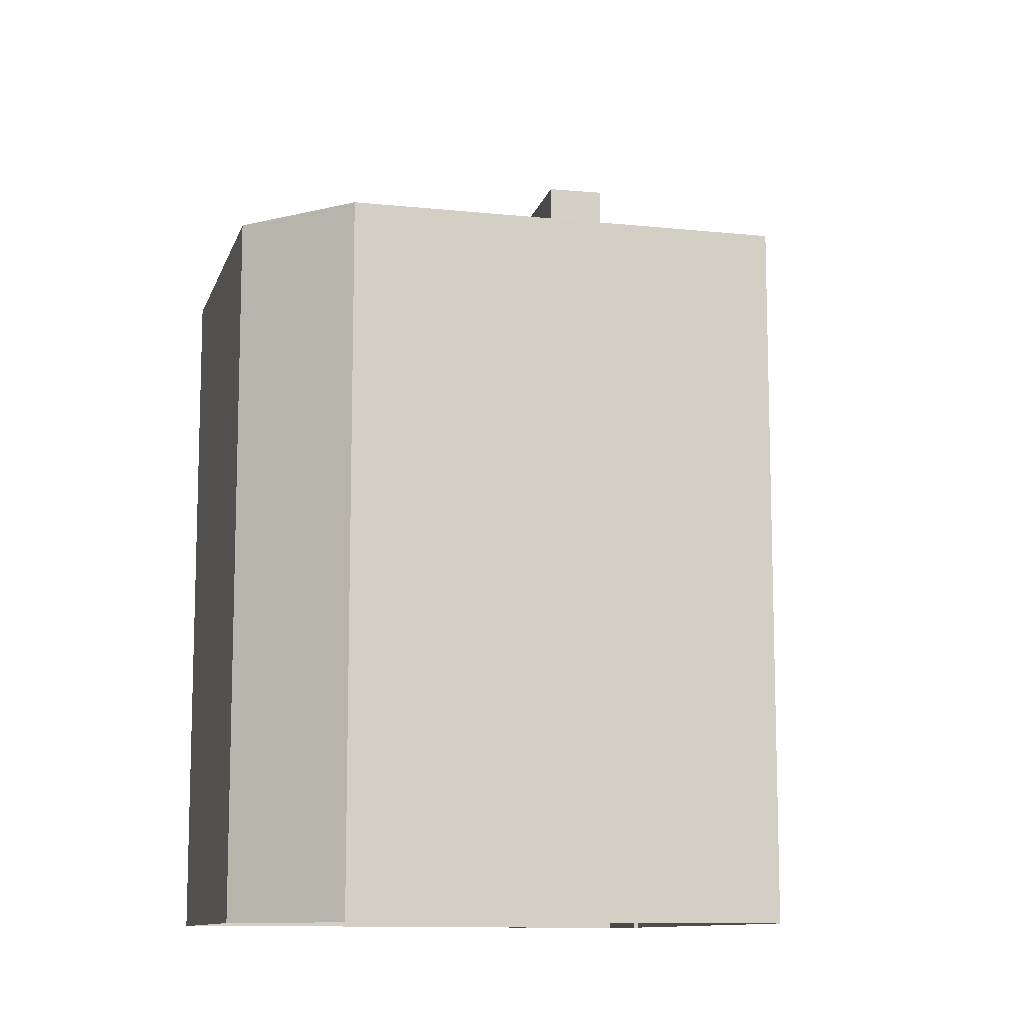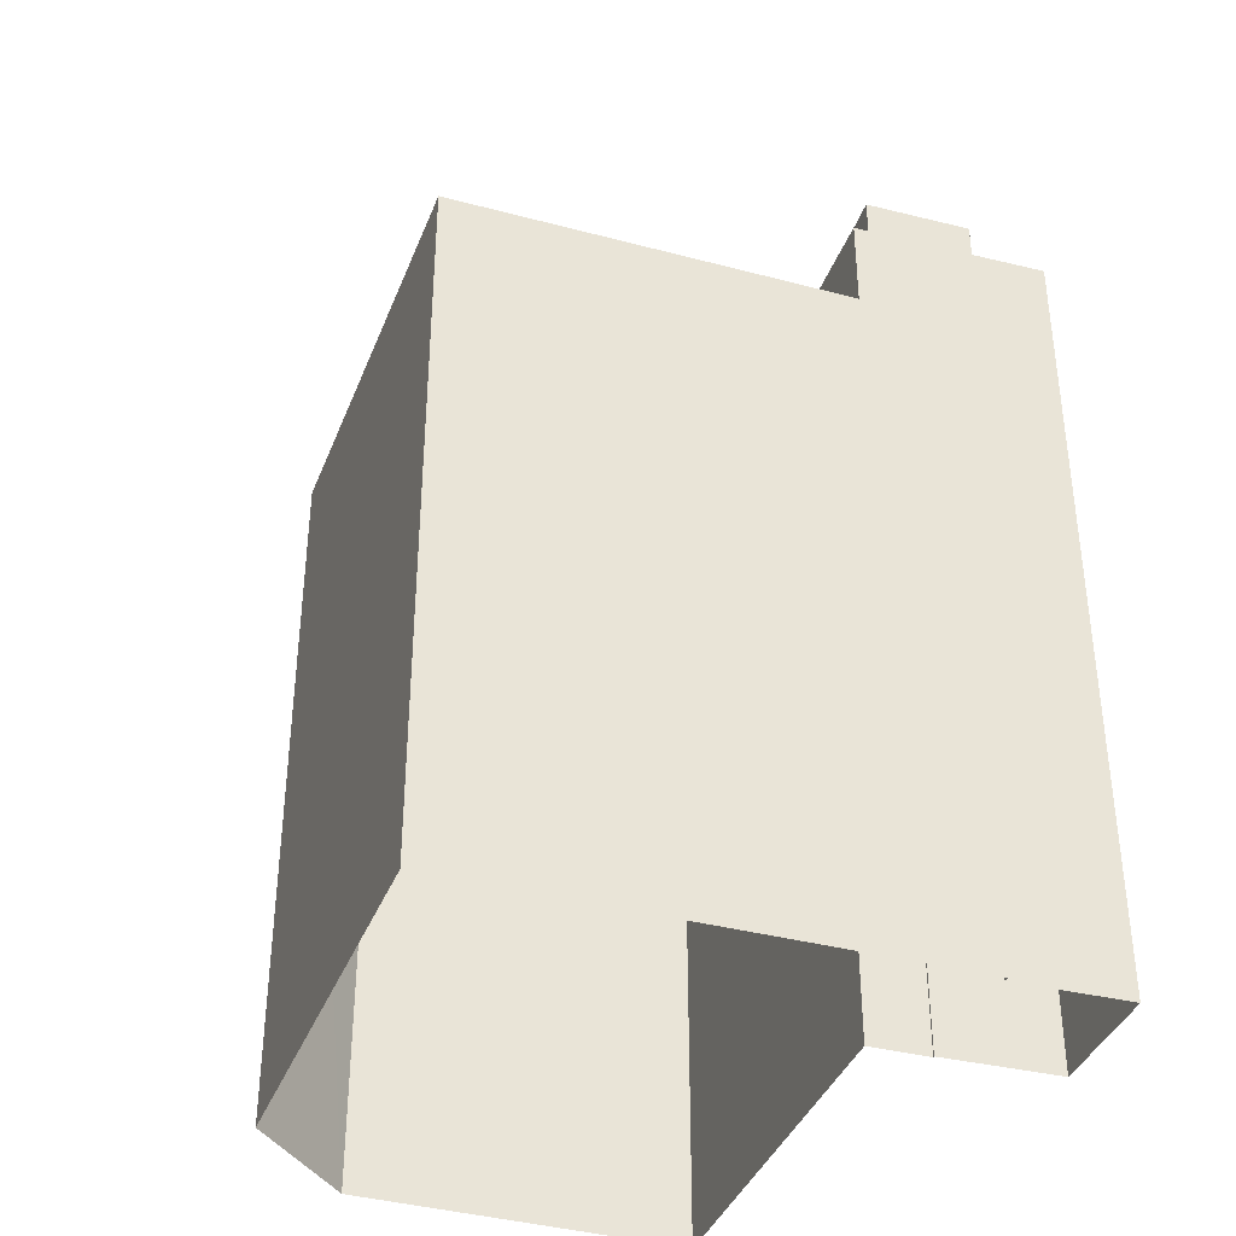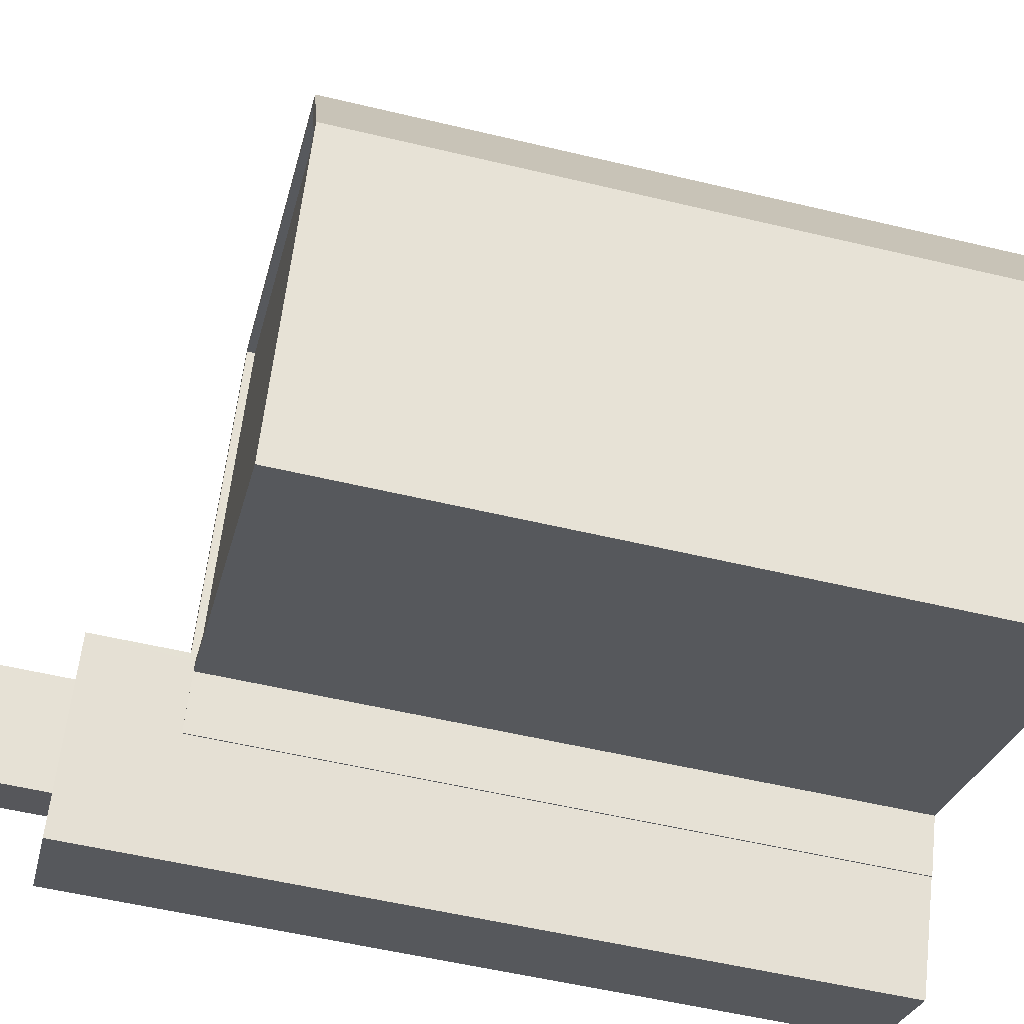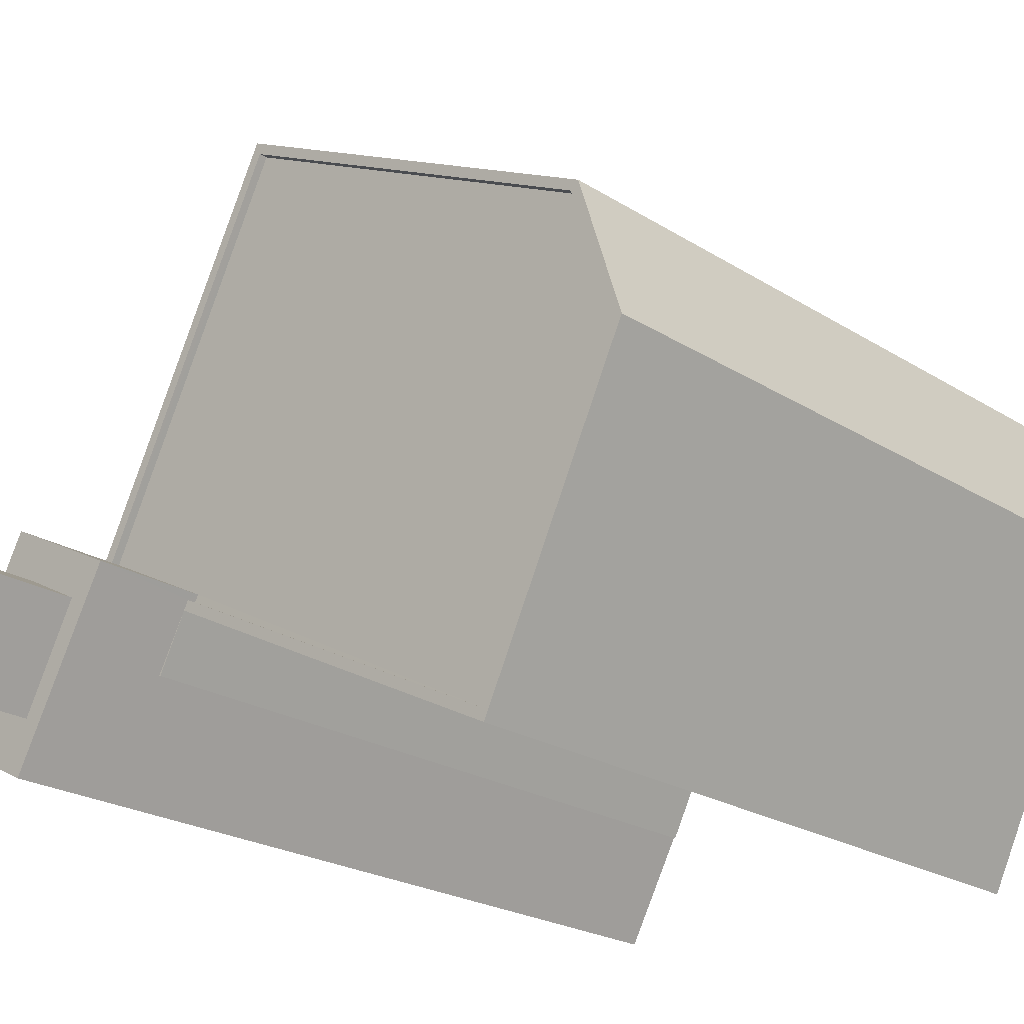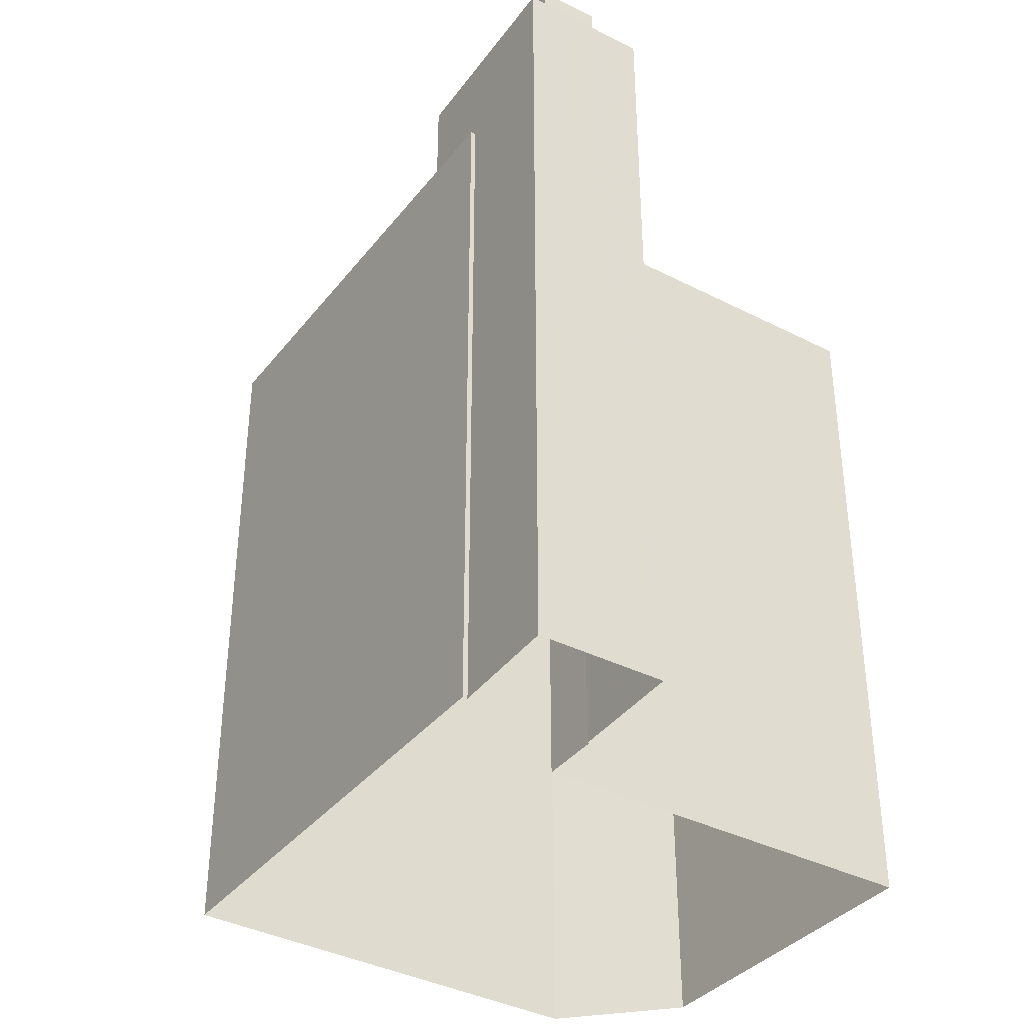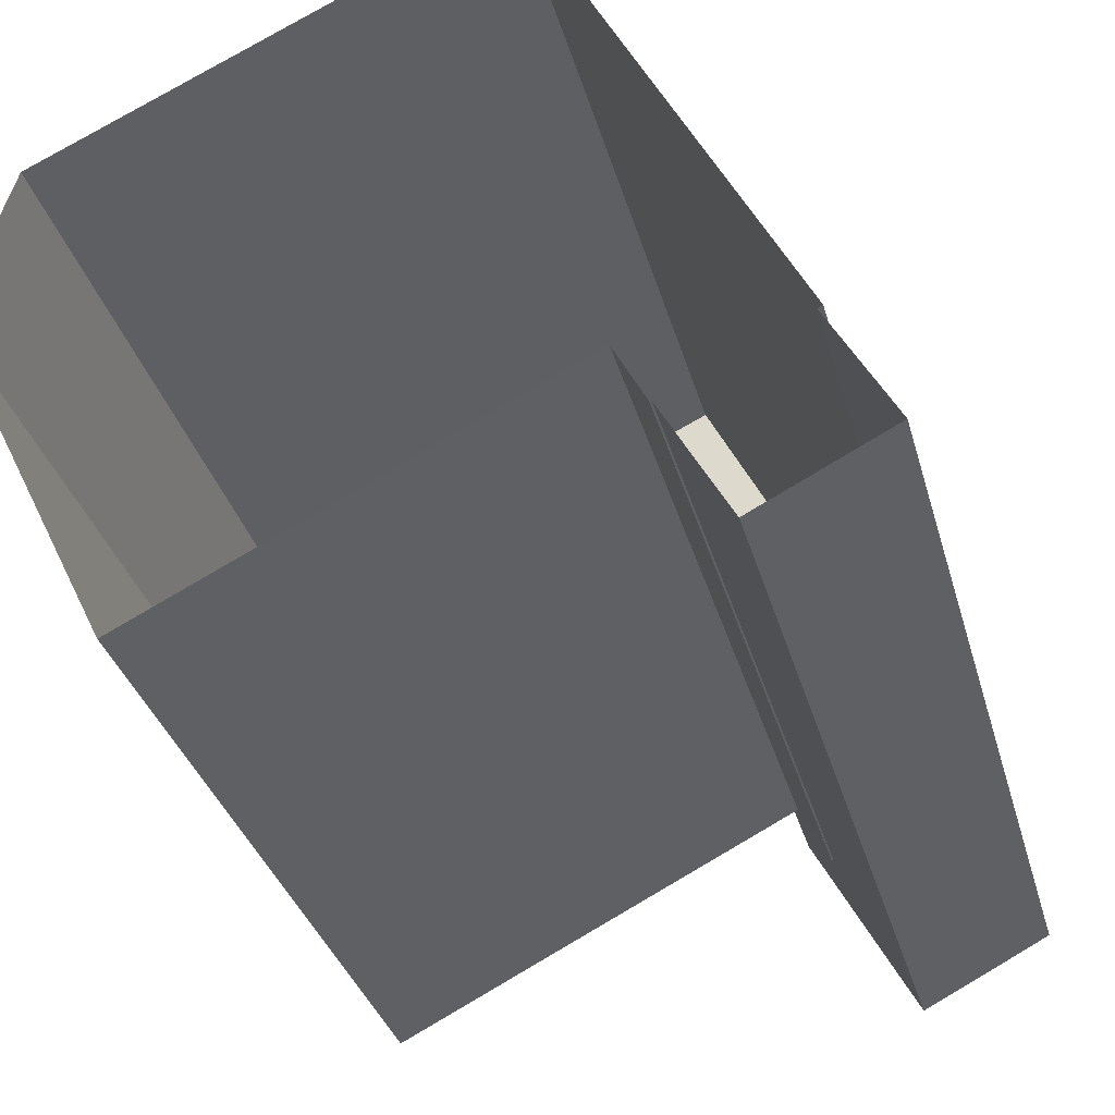
<metadata>
{"format":"obj","ext":"obj","renderer":"f3d","projection":"perspective","resolution":1024,"background":"white","views":[{"elev":-10.8,"azim":139.6,"up":"+Z"},{"elev":-37.6,"azim":-135.7,"up":"+Z"},{"elev":-54.8,"azim":75.8,"up":"+Y"},{"elev":-22.6,"azim":42.7,"up":"+Y"},{"elev":-37.2,"azim":-60.2,"up":"+Z"},{"elev":-32.8,"azim":-165.5,"up":"+Y"}]}
</metadata>
<code>
v -1.177e+04 -3.411e+04 36.3
v -1.177e+04 -3.41e+04 36.3
v -1.177e+04 -3.411e+04 36.3
v -1.175e+04 -3.411e+04 36.3
v -1.177e+04 -3.412e+04 36.3
v -1.177e+04 -3.411e+04 36.3
v -1.177e+04 -3.412e+04 36.3
v -1.175e+04 -3.411e+04 36.3
v -1.176e+04 -3.412e+04 36.3
v -1.177e+04 -3.412e+04 36.3
v -1.177e+04 -3.412e+04 36.3
v -1.177e+04 -3.412e+04 63.75
v -1.177e+04 -3.412e+04 63.75
v -1.177e+04 -3.411e+04 63.75
v -1.177e+04 -3.412e+04 63.75
v -1.177e+04 -3.412e+04 61.03
v -1.177e+04 -3.412e+04 61.03
v -1.177e+04 -3.412e+04 61.03
v -1.177e+04 -3.411e+04 61.03
v -1.177e+04 -3.411e+04 61.03
v -1.177e+04 -3.411e+04 61.03
v -1.177e+04 -3.412e+04 61.03
v -1.177e+04 -3.411e+04 61.03
v -1.177e+04 -3.412e+04 61.03
v -1.177e+04 -3.412e+04 61.03
v -1.175e+04 -3.411e+04 57.67
v -1.177e+04 -3.41e+04 57.67
v -1.177e+04 -3.411e+04 57.67
v -1.175e+04 -3.411e+04 57.67
v -1.177e+04 -3.411e+04 57.67
v -1.176e+04 -3.412e+04 57.67
v -1.177e+04 -3.411e+04 57.67
v -1.176e+04 -3.412e+04 57.92
v -1.175e+04 -3.411e+04 57.92
v -1.176e+04 -3.412e+04 57.92
v -1.175e+04 -3.411e+04 57.92
v -1.175e+04 -3.411e+04 57.92
v -1.177e+04 -3.412e+04 57.92
v -1.177e+04 -3.412e+04 57.92
v -1.177e+04 -3.411e+04 57.92
v -1.177e+04 -3.41e+04 57.92
v -1.177e+04 -3.41e+04 57.92
v -1.177e+04 -3.411e+04 57.92
v -1.177e+04 -3.411e+04 57.92
v -1.177e+04 -3.411e+04 57.92
v -1.177e+04 -3.411e+04 57.92
v -1.177e+04 -3.411e+04 57.92
v -1.175e+04 -3.411e+04 57.92
f 1 2 3
f 2 4 3
f 5 6 7
f 6 1 3
f 3 4 8
f 3 8 9
f 10 3 11
f 7 6 10
f 10 6 3
f 12 13 14
f 12 15 13
f 16 17 18
f 17 16 19
f 20 19 21
f 19 16 21
f 20 21 22
f 22 23 20
f 23 24 25
f 18 24 16
f 25 24 18
f 23 22 24
f 26 27 28
f 26 28 29
f 27 30 28
f 29 28 31
f 31 28 32
f 33 34 35
f 34 36 37
f 38 39 40
f 40 33 35
f 41 36 42
f 43 44 42
f 45 44 43
f 38 40 46
f 44 47 41
f 37 36 41
f 48 34 37
f 34 48 35
f 40 35 46
f 44 41 42
f 22 14 13
f 22 21 14
f 22 13 15
f 24 22 15
f 24 15 12
f 16 24 12
f 21 12 14
f 21 16 12
f 38 7 10
f 7 38 25
f 25 38 23
f 28 46 32
f 23 46 28
f 38 46 23
f 7 18 5
f 5 18 17
f 25 18 7
f 19 45 17
f 17 45 5
f 19 44 45
f 5 45 6
f 44 19 47
f 30 47 28
f 19 20 47
f 20 23 28
f 47 20 28
f 38 11 39
f 38 10 11
f 42 4 2
f 42 36 4
f 36 8 4
f 36 34 8
f 33 9 8
f 34 33 8
f 40 3 9
f 33 40 9
f 39 11 3
f 40 39 3
f 45 43 1
f 6 45 1
f 43 2 1
f 43 42 2
f 27 41 47
f 30 27 47
f 41 27 26
f 37 41 26
f 37 26 29
f 48 37 29
f 35 29 31
f 35 48 29
f 46 35 31
f 32 46 31

</code>
